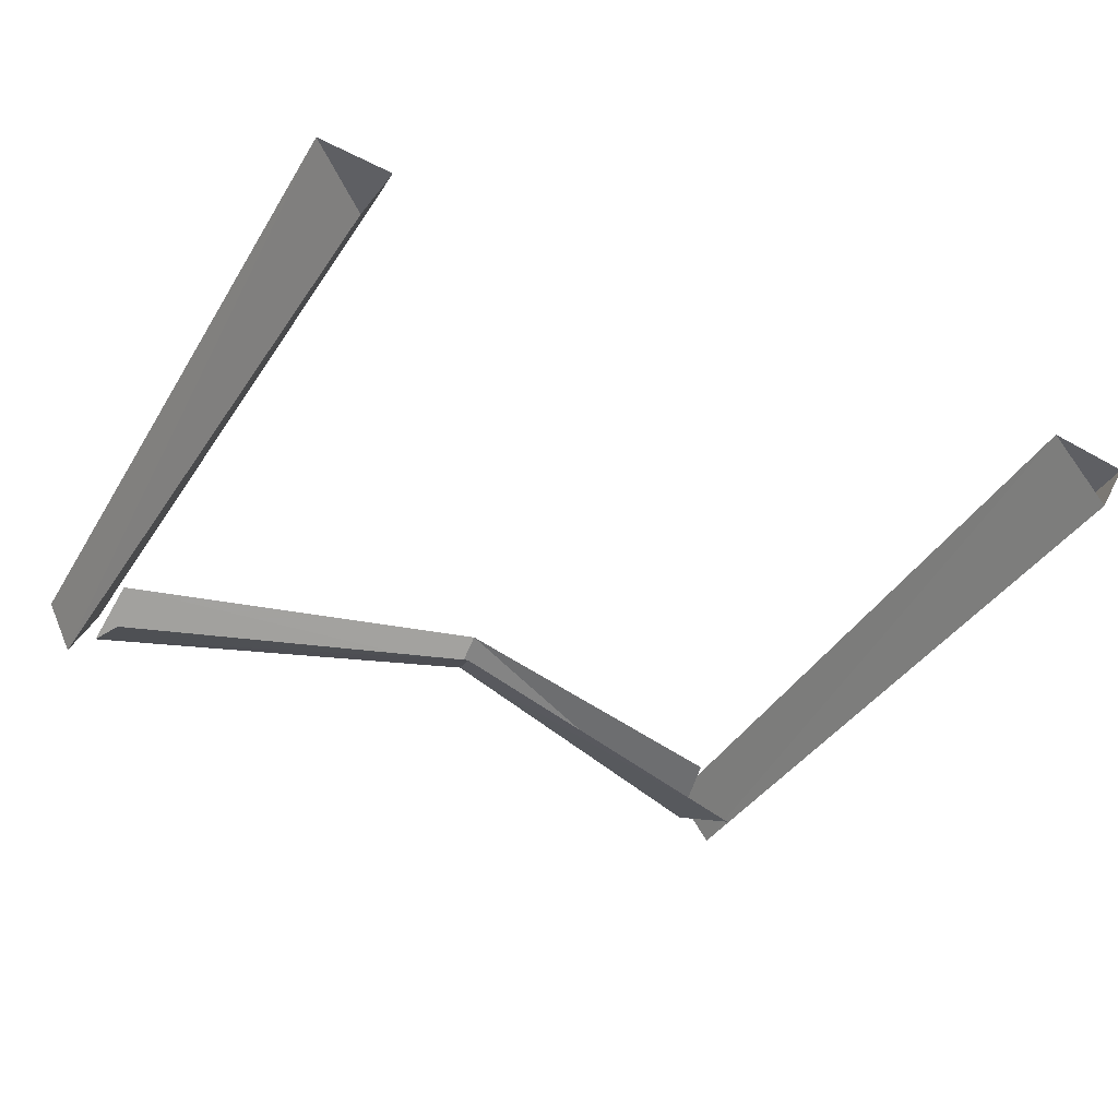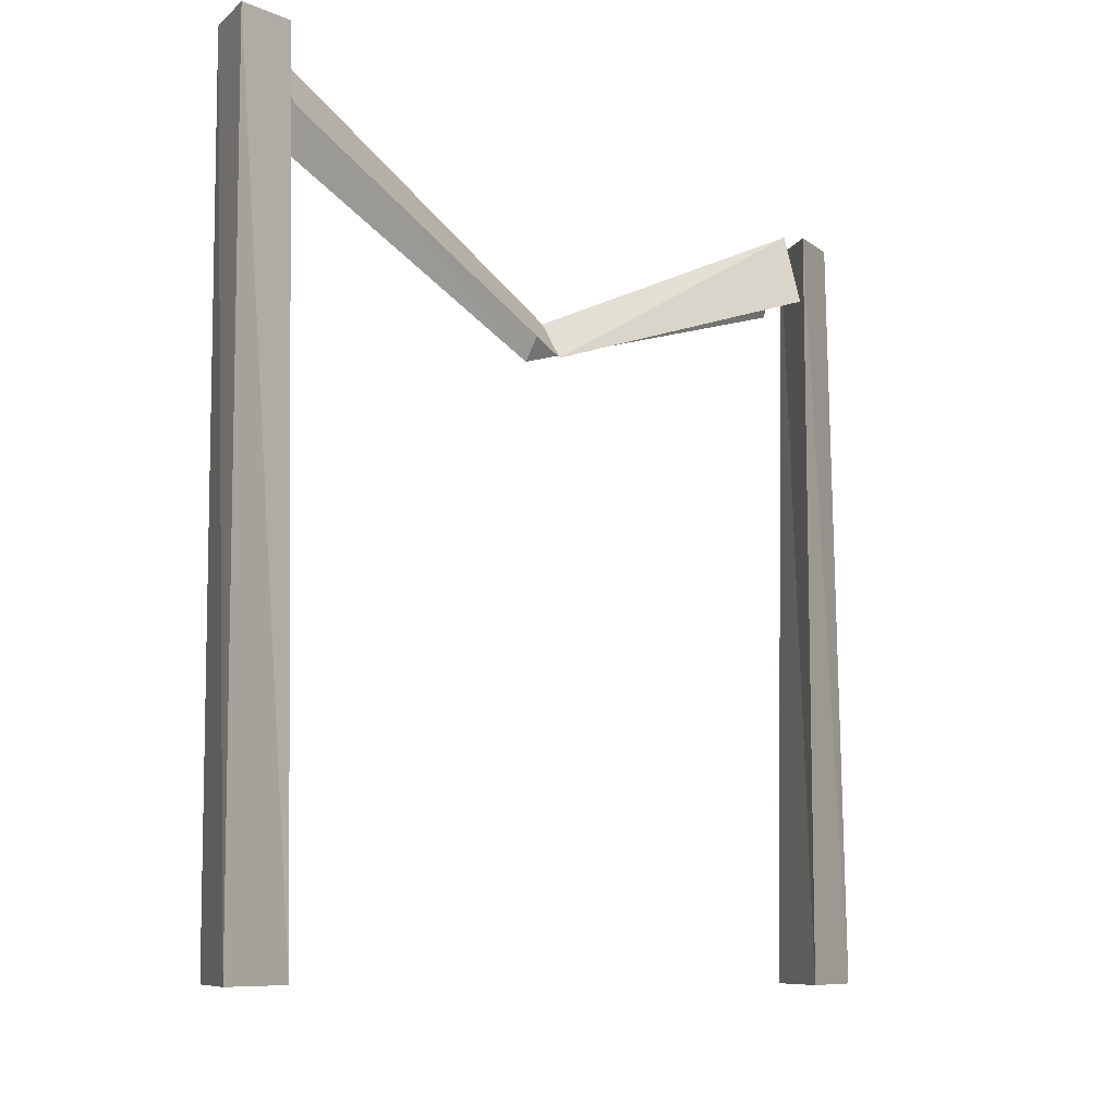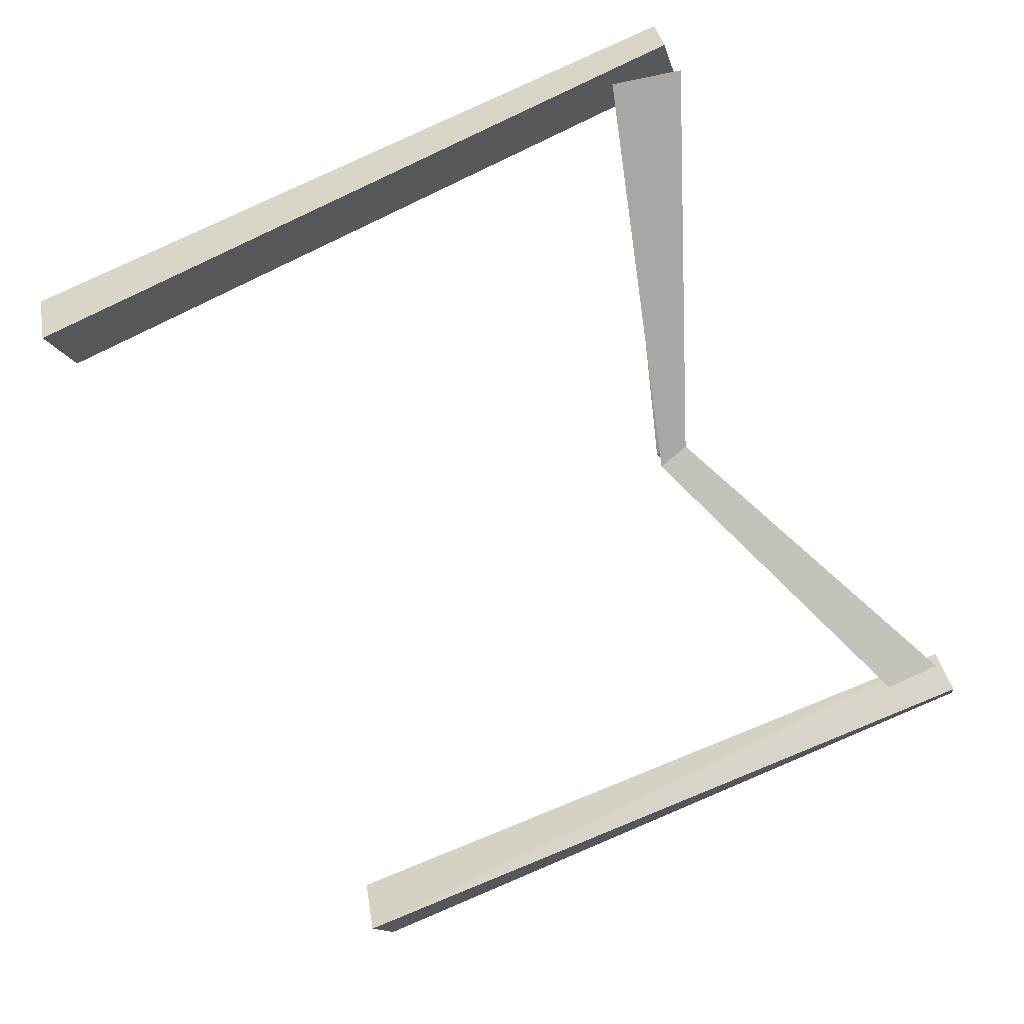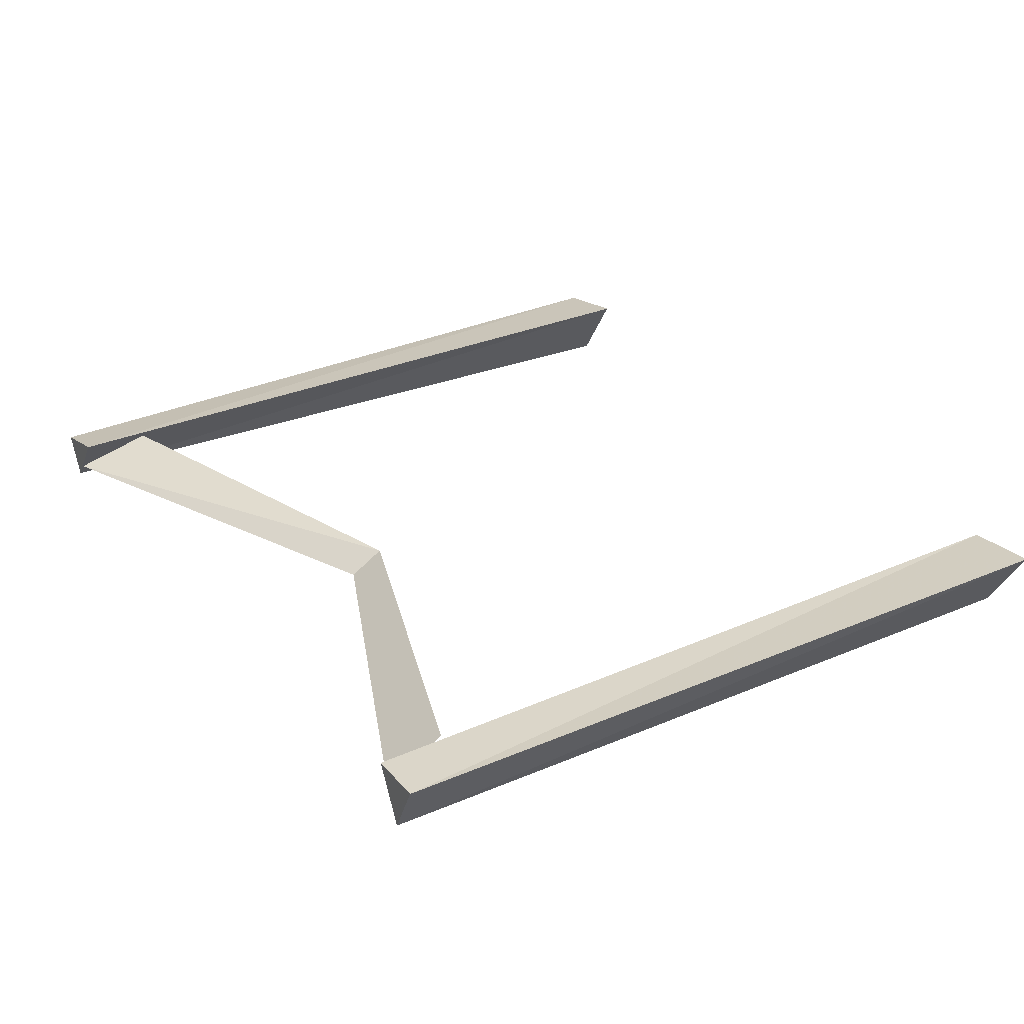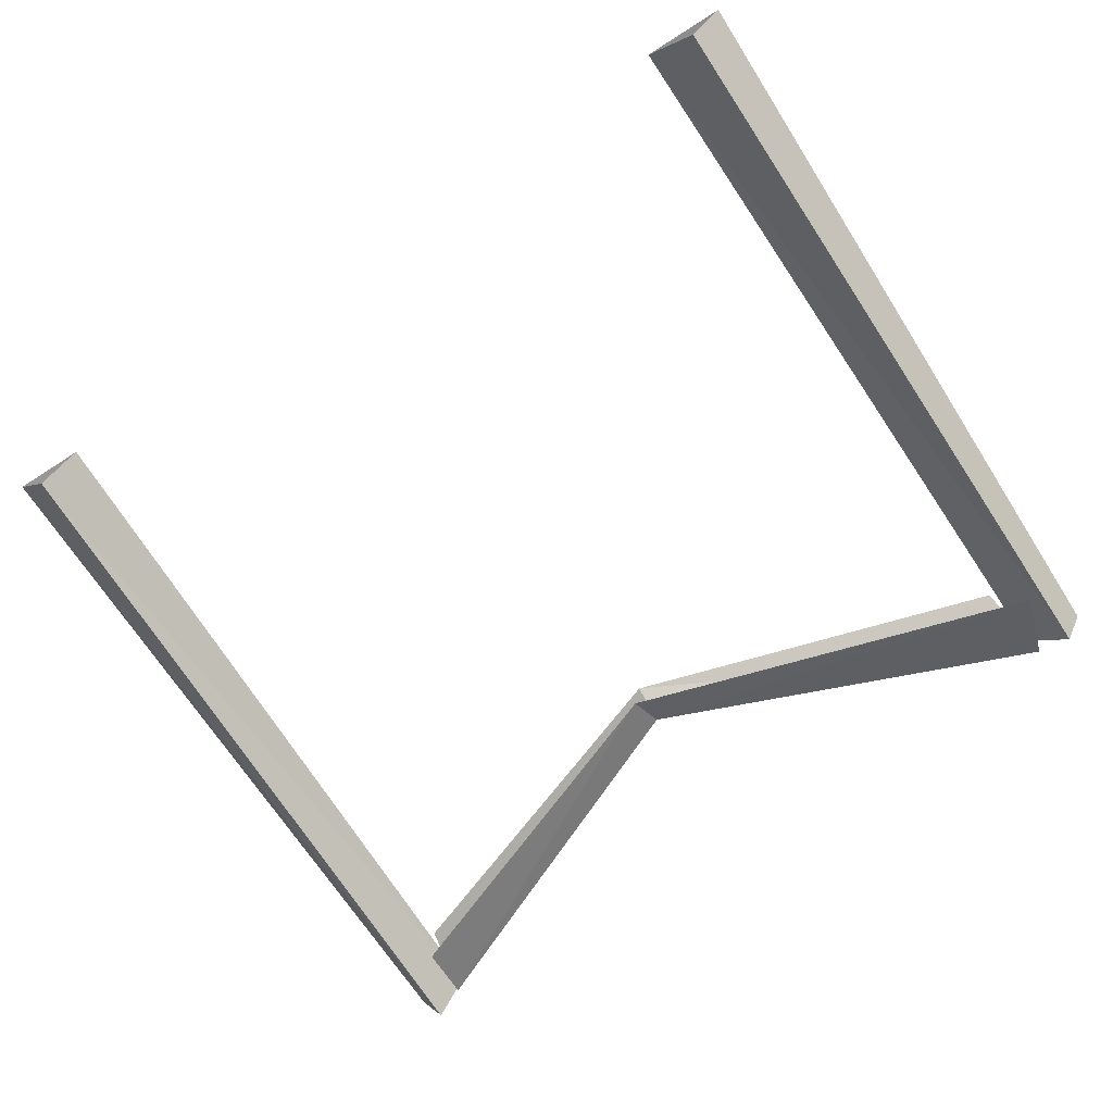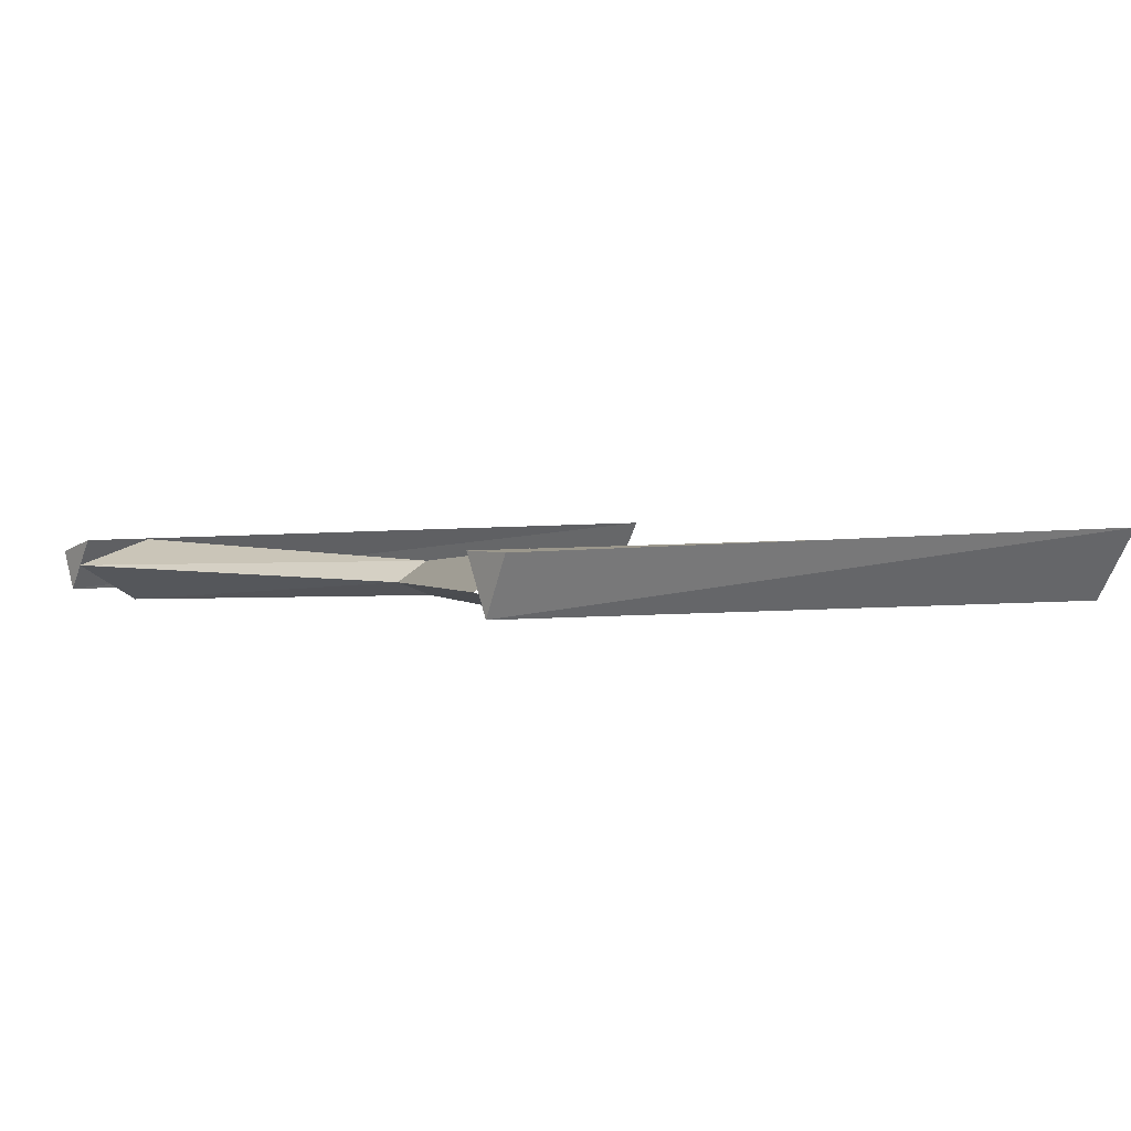
<metadata>
{"format":"obj","ext":"obj","renderer":"f3d","projection":"perspective","resolution":1024,"background":"white","views":[{"elev":-38.7,"azim":-28.6,"up":"+Z"},{"elev":-8.2,"azim":-51.2,"up":"+Y"},{"elev":-74.7,"azim":114.8,"up":"+Z"},{"elev":29.7,"azim":-122.2,"up":"+Z"},{"elev":-71.4,"azim":33.4,"up":"+Z"},{"elev":2.7,"azim":-126.6,"up":"+Z"}]}
</metadata>
<code>
o barrier1_back
v -0.58 0.19 -0.47
v -0.69 0.19 -0.46
v -0.68 1.3 -0.47
v -0.6 1.3 -0.47
v -0.62 0.19 -0.57
v -0.64 1.3 -0.55
v 0.5 0.17 -0.48
v 0.57 0.17 -0.59
v 0.57 1.28 -0.57
v 0.51 1.28 -0.49
v 0.62 0.17 -0.5
v 0.6 1.28 -0.51
v -0.05 1 -0.51
v -0.05 1.05 -0.54
v 0.52 1.29 -0.53
v 0.5 1.18 -0.49
v -0.06 1 -0.56
v 0.55 1.18 -0.59
v -0.59 1.2 -0.47
v -0.6 1.29 -0.52
v -0.59 1.2 -0.55
f 1 2 3 4
f 2 5 6 3
f 5 1 4 6
f 6 4 3
f 7 8 9 10
f 11 7 10 12
f 8 11 12 9
f 9 12 10
f 13 14 15 16
f 14 17 18 15
f 19 20 14 13
f 20 21 17 14
o barrier1_front
v -0.58 0.19 -0.47
v -0.69 0.19 -0.46
v -0.68 1.3 -0.47
v -0.6 1.3 -0.47
v -0.62 0.19 -0.57
v -0.64 1.3 -0.55
v 0.5 0.17 -0.48
v 0.57 0.17 -0.59
v 0.57 1.28 -0.57
v 0.51 1.28 -0.49
v 0.62 0.17 -0.5
v 0.6 1.28 -0.51
v -0.05 1 -0.51
v -0.05 1.05 -0.54
v 0.52 1.29 -0.53
v 0.5 1.18 -0.49
v -0.06 1 -0.56
v 0.55 1.18 -0.59
v -0.59 1.2 -0.47
v -0.6 1.29 -0.52
v -0.59 1.2 -0.55
f 22 23 24 25
f 23 26 27 24
f 26 22 25 27
f 27 25 24
f 28 29 30 31
f 32 28 31 33
f 29 32 33 30
f 30 33 31
f 34 35 36 37
f 35 38 39 36
f 40 41 35 34
f 41 42 38 35

</code>
